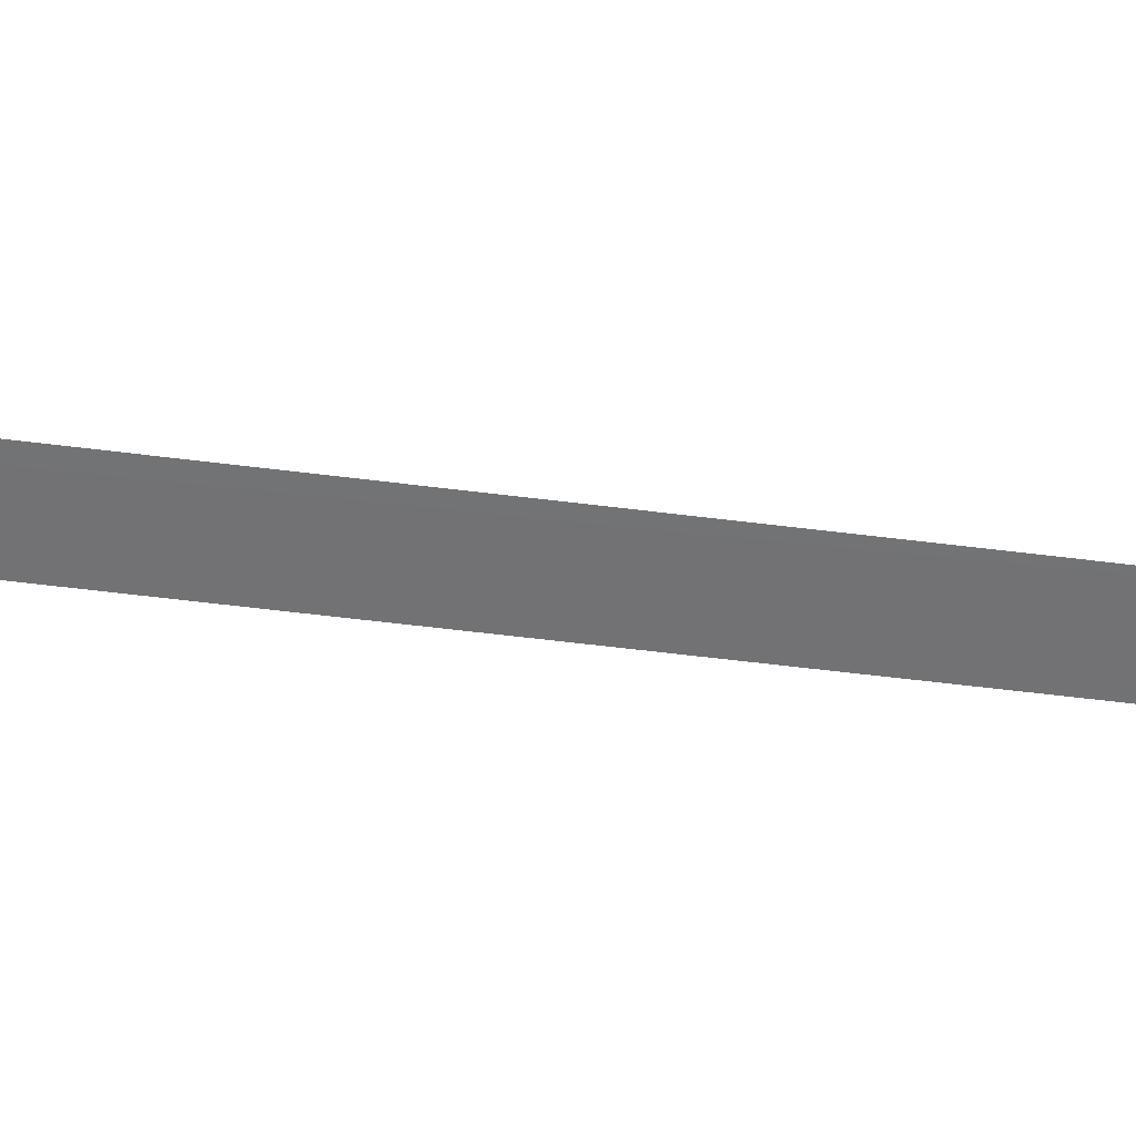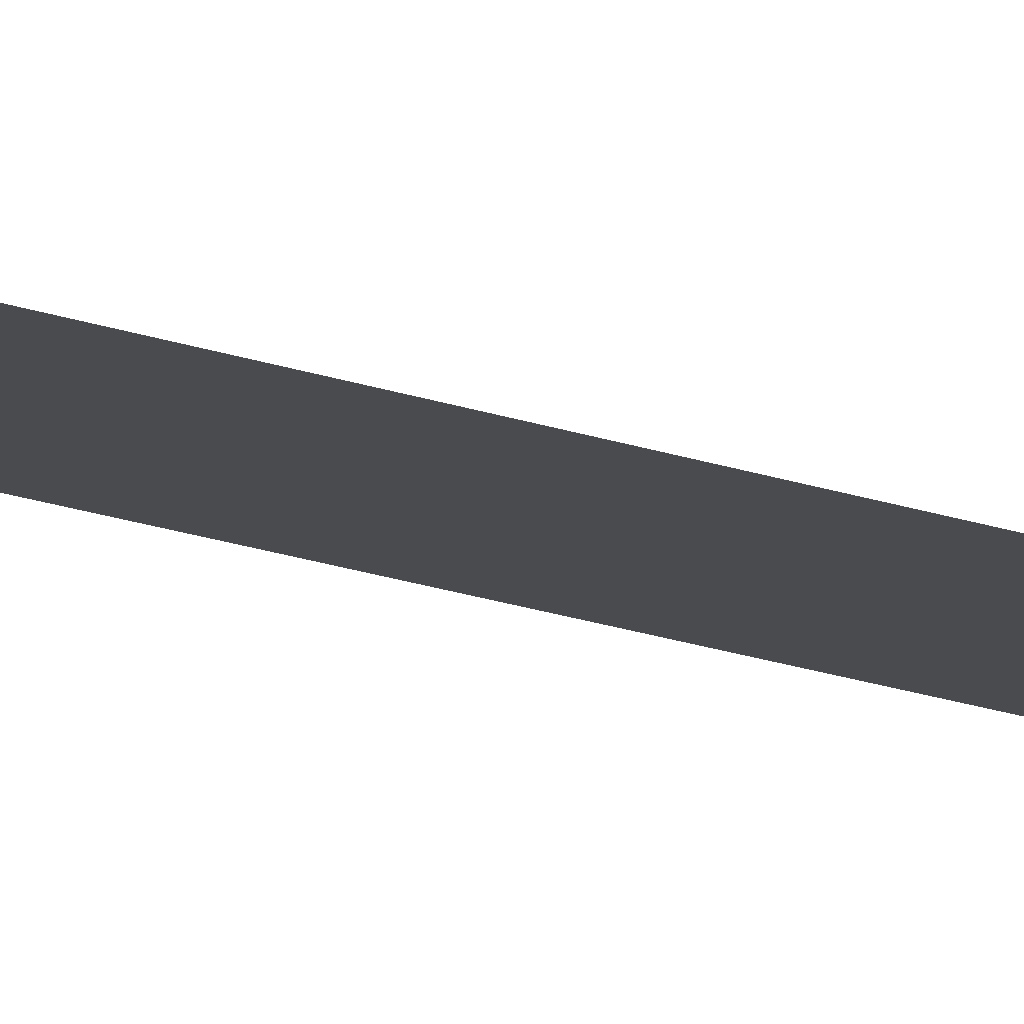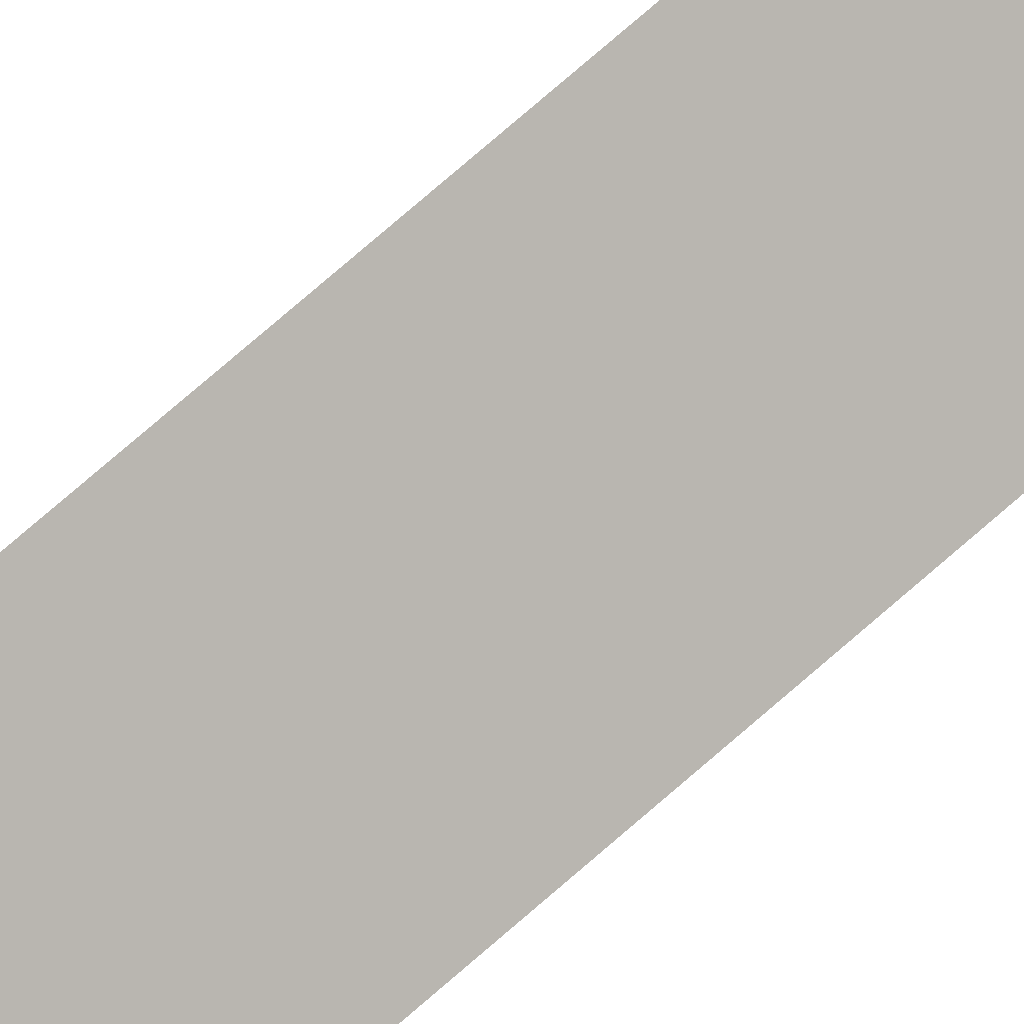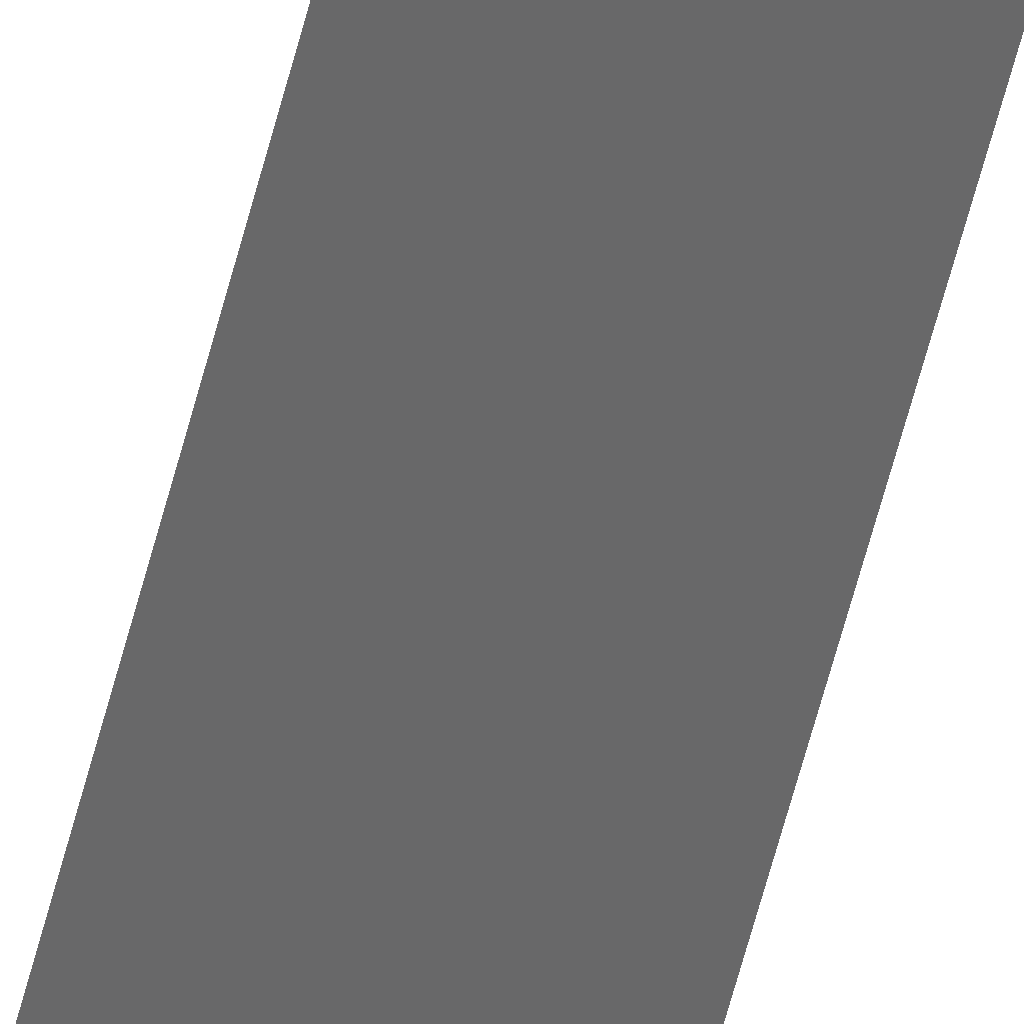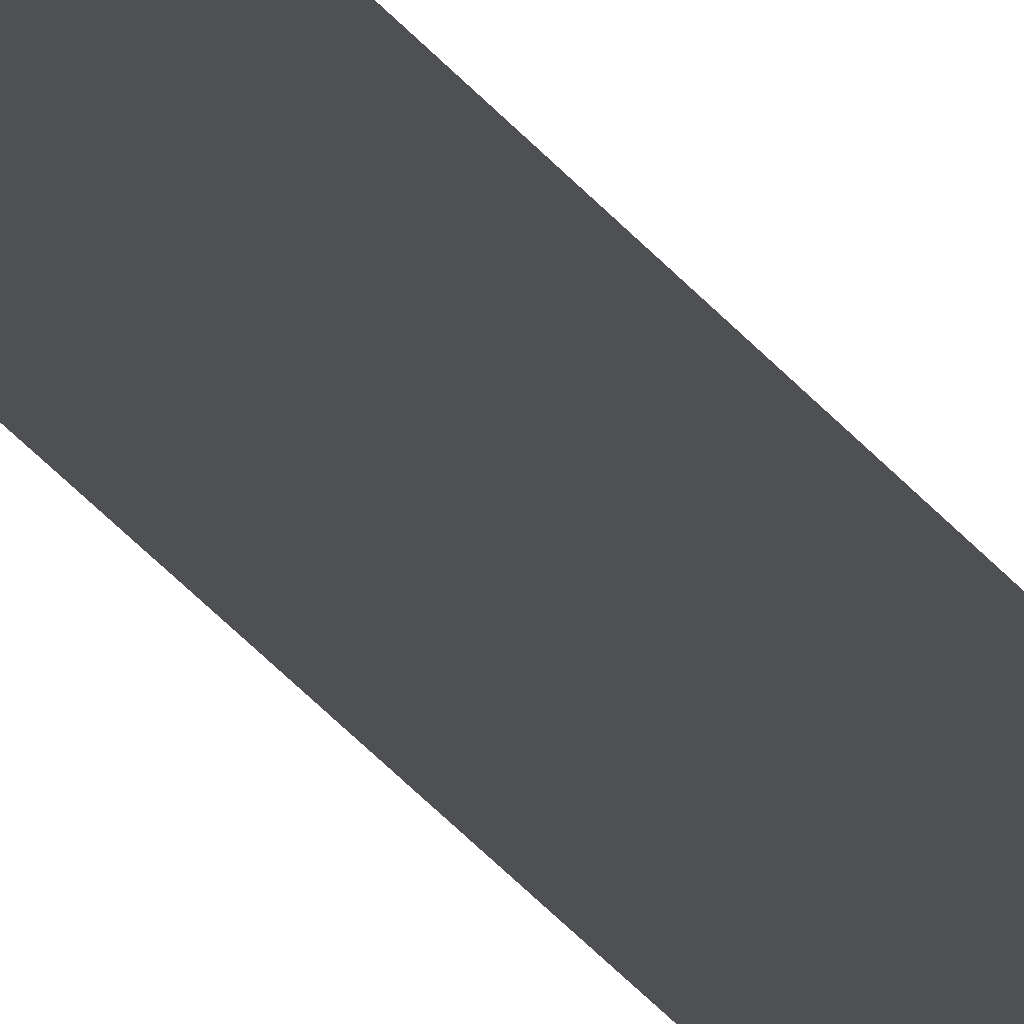
<metadata>
{"format":"obj","ext":"obj","renderer":"f3d","projection":"perspective","resolution":1024,"background":"white","views":[{"elev":-8.2,"azim":52.2,"up":"+Z"},{"elev":-8.6,"azim":-146.0,"up":"+Z"},{"elev":51.6,"azim":-137.1,"up":"+Z"},{"elev":-48.6,"azim":167.5,"up":"+Z"},{"elev":-36.4,"azim":-146.6,"up":"+Z"}]}
</metadata>
<code>
g bdvwst40
v -8.237 194.6 0.09319
v 3.08 194.6 0.002329
v -8.247 0.0003662 -0.00681
v 2.82 0.0003815 0.002186
v 2.82 -194.6 0.002186
v -8.247 -194.6 -0.00681
f 3 1 2
f 2 4 3
f 4 5 6
f 6 3 4

</code>
